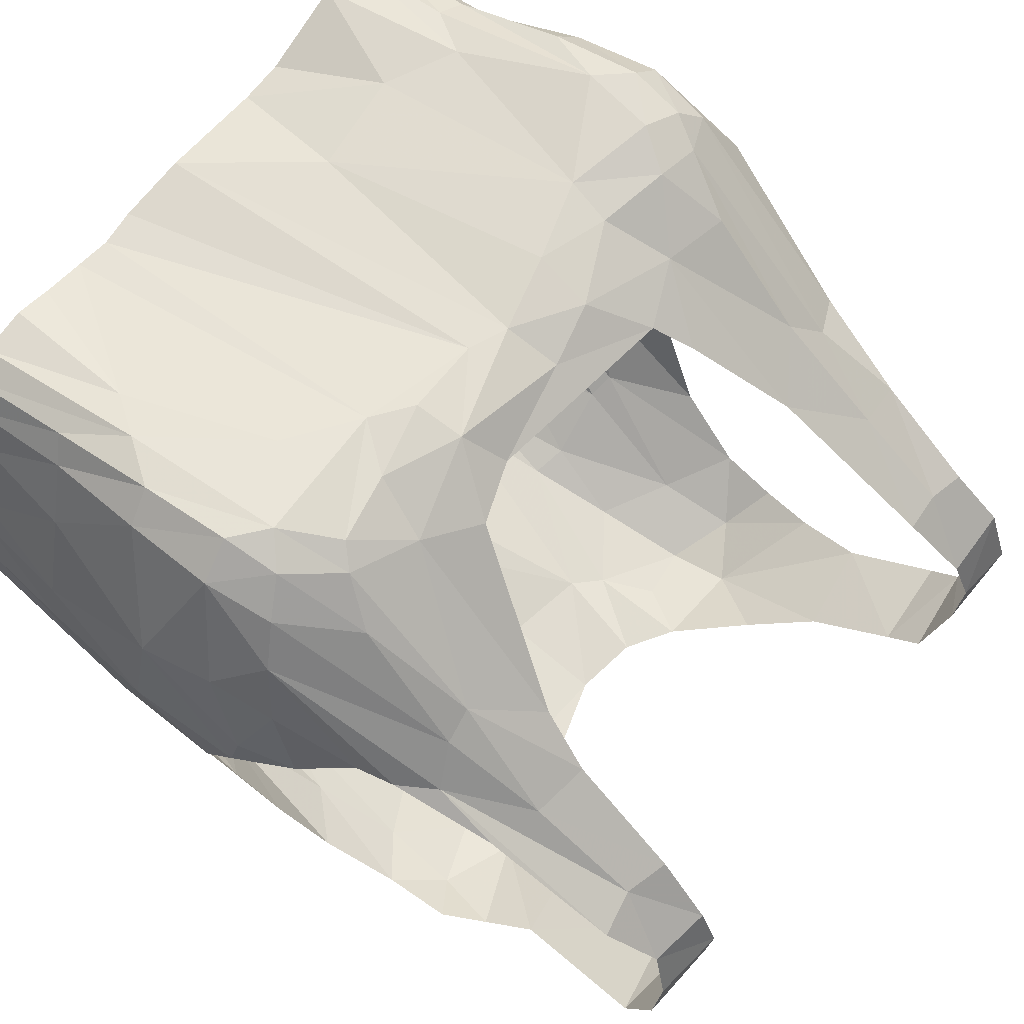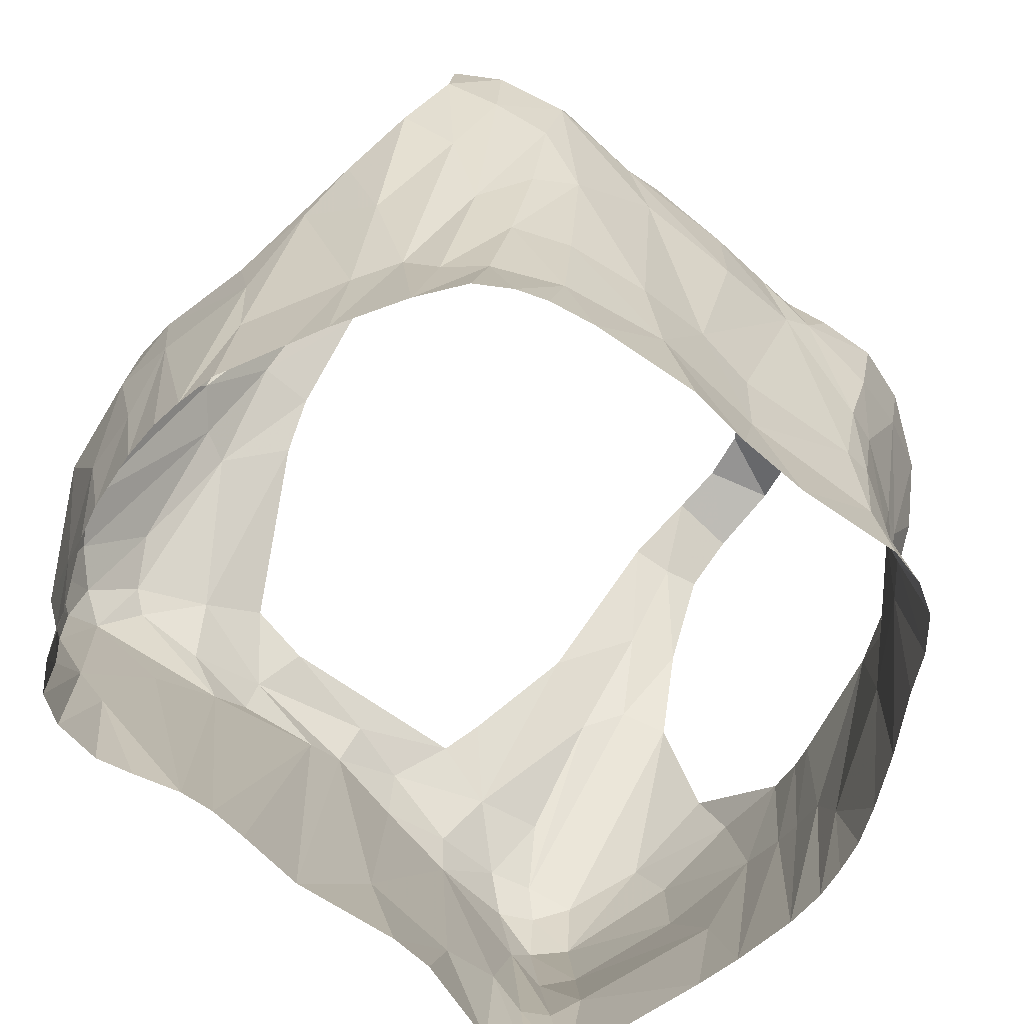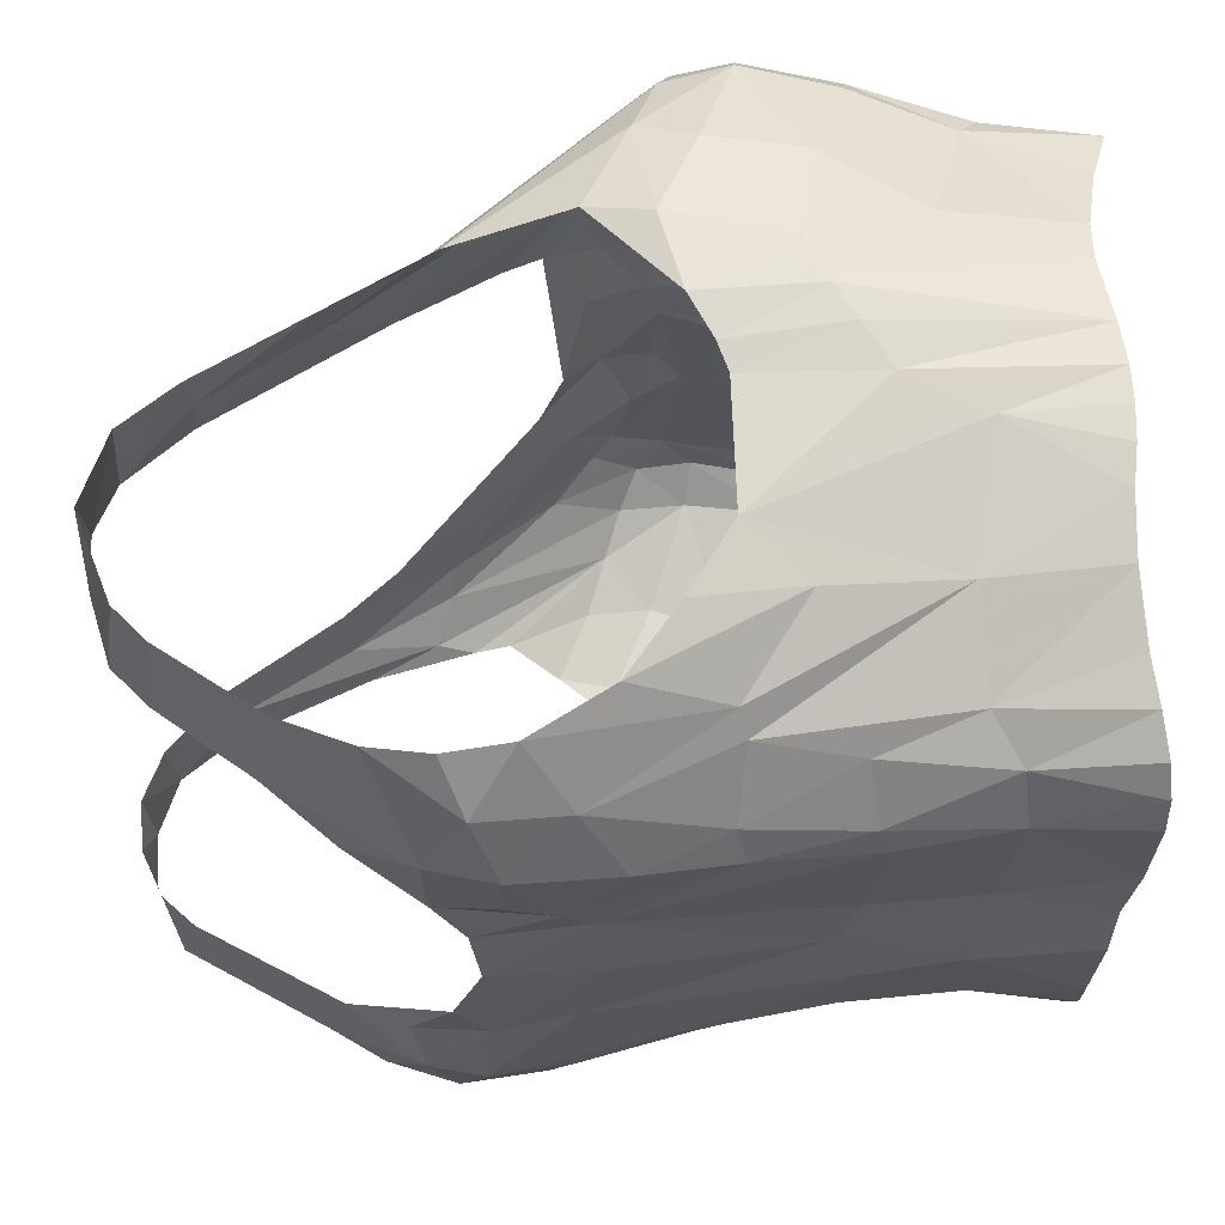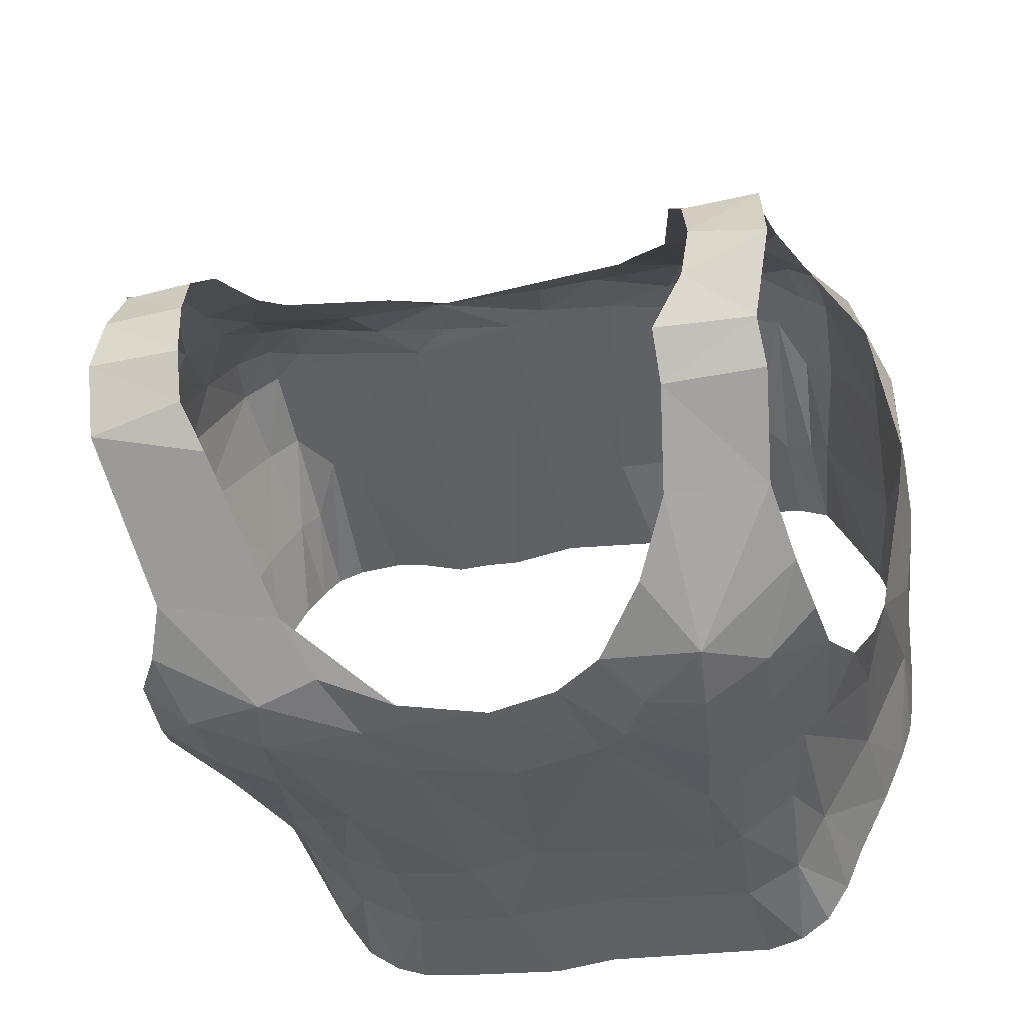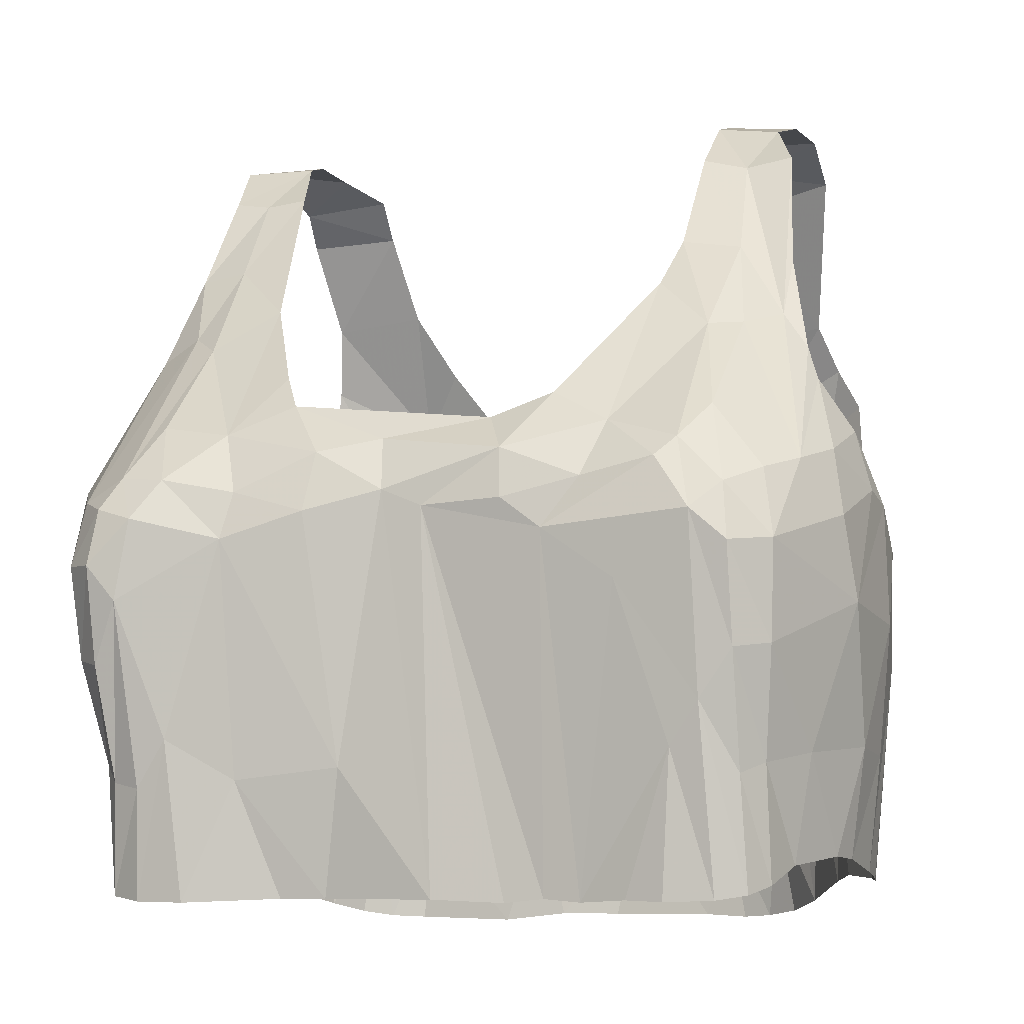
<metadata>
{"format":"obj","ext":"obj","renderer":"f3d","projection":"perspective","resolution":1024,"background":"white","views":[{"elev":65.7,"azim":127.5,"up":"+Z"},{"elev":-71.0,"azim":140.7,"up":"+Y"},{"elev":-29.9,"azim":-92.2,"up":"+Z"},{"elev":-42.3,"azim":-168.0,"up":"+Z"},{"elev":-9.0,"azim":16.6,"up":"+Y"}]}
</metadata>
<code>
o node
v 0.1224 0.3684 0.05563
v 0.1486 0.2862 0.08817
v 0.1517 0.2559 0.0794
v 0.1303 0.2738 0.1256
v 0.1283 0.2378 0.1215
v 0.1359 0.2021 0.08972
v 0.1496 0.2058 0.05698
v 0.04859 0.2799 0.131
v 0.07494 0.2611 0.1318
v 0.06245 0.2979 0.1291
v 0.03402 0.2911 0.1315
v 0.00339 0.2902 0.1274
v 0.1162 0.272 0.1365
v 0.1142 0.2933 0.1317
v 0.1031 0.2836 0.1378
v 0.09689 0.3109 0.1255
v 0.08954 0.3036 0.1306
v 0.0582 0.1501 0.1144
v 0.07556 0.1508 0.1197
v 0.004387 0.1512 0.1174
v 0.03057 0.15 0.1141
v 0.1071 0.1507 0.121
v 0.08938 0.1502 0.1228
v 0.1177 0.1524 0.1157
v 0.1167 0.1936 0.1216
v 0.1042 0.2184 0.13
v 0.1318 0.3546 0.058
v 0.1364 0.3046 0.1043
v 0.02476 0.3239 0.1117
v 0.09781 0.362 0.07611
v 0.1039 0.3991 0.04262
v 0.11 0.3631 0.06995
v 0.101 0.439 0.0134
v 0.1254 0.2535 -0.07376
v 0.1143 0.2919 -0.1035
v 0.1205 0.2059 -0.05659
v 0.11 0.2082 -0.07287
v 0.03325 0.2289 -0.1158
v 0.08436 0.2755 -0.1145
v 0.08656 0.3146 -0.1257
v 0.06825 0.285 -0.1224
v 0.08349 0.346 -0.1327
v 0.05488 0.146 -0.1096
v 0.06444 0.1848 -0.1066
v 0.02478 0.1899 -0.1125
v 0.014 0.1462 -0.1131
v 0.07203 0.1449 -0.1065
v 0.08335 0.1456 -0.1023
v 0.08836 0.189 -0.09471
v 0.09541 0.1475 -0.09426
v -0.0025 0.3081 -0.1299
v 0.0797 0.3665 -0.1305
v 0.154 0.2379 0.01429
v 0.1448 0.2412 -0.02223
v 0.148 0.2709 -0.01864
v 0.1442 0.1585 0.002655
v 0.1406 0.206 -0.0191
v 0.1421 0.2754 -0.04928
v 0.1459 0.1594 0.01475
v 0.1461 0.1615 0.02938
v 0.1514 0.2038 0.03238
v 0.1294 0.1628 0.09023
v 0.124 0.1557 0.1058
v 0.124 0.1977 0.1123
v 0.1261 0.2994 0.12
v 0.09932 0.2556 -0.0995
v 0.1007 0.1938 -0.08274
v 0.08505 0.2315 -0.1028
v 0.109 0.3557 -0.1254
v 0.1134 0.4672 -0.02956
v 0.1435 0.1657 0.05312
v 0.1403 0.1664 0.06606
v 0.1167 0.2359 0.1313
v 0.1212 0.159 -0.05008
v 0.107 0.1516 -0.07718
v 0.1279 0.1613 -0.03586
v 0.1407 0.1598 -0.01179
v 0.1573 0.2515 0.03988
v 0.06961 0.3197 0.1166
v 0.03274 0.3098 0.1273
v 0.1447 0.3112 0.08274
v 0.04485 0.1514 0.1137
v 0.0648 0.3939 -0.1147
v 0.0471 0.3444 -0.131
v 0.1155 0.3819 -0.1149
v 0.1389 0.2934 -0.07009
v 0.1541 0.2998 0.05597
v -0.1222 0.403 0.03453
v -0.1576 0.2573 0.04323
v -0.149 0.2511 0.08199
v -0.1507 0.2861 0.0845
v -0.1472 0.2141 0.06041
v -0.1239 0.2006 0.1103
v -0.1311 0.2389 0.1209
v -0.1333 0.2732 0.1272
v -0.0294 0.1979 0.121
v -0.1218 0.2721 0.1378
v -0.1197 0.2933 0.1332
v -0.113 0.3055 0.1275
v -0.05348 0.1516 0.1137
v -0.03658 0.1515 0.1128
v -0.08798 0.1502 0.1235
v -0.1061 0.1507 0.1212
v -0.09419 0.2086 0.1272
v -0.1057 0.1912 0.1246
v -0.1166 0.1936 0.1199
v -0.1185 0.1526 0.114
v -0.05962 0.3462 0.09726
v -0.1008 0.3644 0.07422
v -0.1027 0.4043 0.03986
v -0.1133 0.3727 0.06077
v -0.1297 0.3097 -0.09589
v -0.1151 0.2748 -0.09564
v -0.1318 0.2533 -0.06445
v -0.106 0.2721 -0.1018
v -0.1061 0.2005 -0.08985
v -0.08118 0.2732 -0.1184
v -0.07313 0.3044 -0.1304
v -0.07729 0.342 -0.1358
v -0.06806 0.2696 -0.1231
v -0.03541 0.1436 -0.1103
v -0.01902 0.1887 -0.1092
v -0.08871 0.1455 -0.1103
v -0.07483 0.1449 -0.1134
v -0.1002 0.1474 -0.1036
v -0.09304 0.1888 -0.1035
v -0.07205 0.1853 -0.112
v -0.1202 0.3616 -0.1152
v -0.05579 0.3446 -0.1337
v -0.09268 0.4673 -0.05029
v -0.146 0.1991 -0.01272
v -0.1373 0.2917 -0.07229
v -0.1269 0.2052 -0.05827
v -0.1473 0.1614 0.02043
v -0.1474 0.1592 0.004763
v -0.1572 0.2478 0.02538
v -0.1553 0.24 0.01336
v -0.1282 0.1599 0.08945
v -0.1303 0.2979 0.1214
v -0.1438 0.3067 0.09327
v -0.09699 0.235 -0.1024
v -0.1443 0.1656 0.04577
v -0.1395 0.165 0.06224
v -0.1207 0.2359 0.1309
v -0.1174 0.1545 -0.07619
v -0.1302 0.1583 -0.05369
v -0.07534 0.2305 -0.1153
v -0.06385 0.2263 -0.1167
v -0.0351 0.3145 -0.1288
v -0.1438 0.1584 -0.02027
v -0.1459 0.1583 -0.007714
v -0.1392 0.1593 -0.03377
v -0.1098 0.1507 -0.09113
v -0.1171 0.4459 -0.07881
v -0.1033 0.3268 0.1114
v -0.03749 0.312 0.1251
v -0.1494 0.3228 0.05668
v -0.1165 0.3841 -0.1113
v -0.04342 0.3645 -0.1278
v -0.01783 0.2283 -0.113
v -0.1538 0.2826 0.005808
v 0.048 0.3323 0.1099
v -0.07592 0.4157 -0.1021
v -0.08098 0.4615 -0.06808
v -0.09595 0.4683 -0.03051
v 0.1183 0.4549 -0.0729
v 0.1186 0.4424 0.01162
v -0.118 0.4424 0.01082
v -0.1572 0.2915 0.02078
v -0.1159 0.4579 -0.06621
v -0.1231 0.4698 -0.03755
v -0.121 0.4613 -0.008632
v 0.08375 0.4437 0.01273
v 0.08495 0.4638 -0.01112
v 0.08428 0.4705 -0.03103
v 0.0315 0.3576 -0.1308
v -0.08661 0.4406 0.01471
v -0.09352 0.4616 -0.01085
v -0.07722 0.381 0.06306
v -0.01402 0.3168 0.1189
v 0.08446 0.4686 -0.05055
v -0.01135 0.2966 0.1278
v 0.1364 0.3412 0.06396
v 0.133 0.3117 -0.09623
v 0.03649 0.3161 -0.1286
v 0.0046 0.2367 -0.1154
v 0.1257 0.3392 -0.1132
v 0.1072 0.3251 -0.1208
v 0.1559 0.2818 0.01919
v 0.1084 0.4002 -0.1066
v 0.1178 0.4661 -0.04913
v 0.06461 0.2282 -0.1116
v 0.1096 0.4601 -0.009643
v 0.09322 0.2029 0.127
v 0.08158 0.4025 0.04376
v 0.1063 0.325 0.11
v 0.1484 0.322 0.05612
v 0.07858 0.4477 -0.08097
v 0.05687 0.3717 -0.1259
v -0.1302 0.3653 0.05388
v -0.0404 0.2897 0.1313
v -0.06781 0.298 0.1293
v -0.1111 0.2588 0.1368
v -0.1053 0.2886 0.1379
v -0.09556 0.3035 0.1311
v -0.06827 0.1938 0.1231
v -0.05183 0.3328 0.1093
v -0.1032 0.4394 0.01314
v -0.0458 0.3241 -0.1313
v -0.09848 0.3209 -0.1231
v -0.1016 0.3525 -0.1277
v -0.00961 0.1464 -0.1106
v -0.1421 0.2762 -0.04748
v -0.1513 0.2293 -0.001548
v -0.112 0.411 -0.09939
v -0.1569 0.2999 0.05074
v -0.08116 0.4479 -0.0816
v -0.07669 0.3221 0.1148
v -0.0715 0.2804 0.1333
v -0.07955 0.3664 -0.1321
v 0.08467 0.4604 -0.06758
v 0.1236 0.3927 0.04092
v 0.1242 0.3655 -0.1142
v 0.1561 0.2962 0.04009
v -0.1224 0.3383 -0.1119
v -0.151 0.2784 -0.004012
v -0.00058 0.348 -0.132
v -0.02574 0.3524 -0.13
v -0.06274 0.391 -0.1177
v 0.07627 0.3826 0.06049
f 55 58 86
f 190 198 166
f 33 1 167
f 2 3 87
f 4 3 2
f 11 8 10
f 16 14 196
f 17 15 16
f 26 24 25
f 194 22 26
f 162 79 230
f 32 31 30
f 173 31 33
f 184 34 35
f 42 40 41
f 44 43 45
f 45 46 212
f 187 69 223
f 69 187 188
f 52 83 190
f 181 175 70
f 189 54 55
f 57 54 56
f 55 54 58
f 86 34 184
f 1 31 32
f 64 62 6
f 37 66 35
f 68 67 49
f 40 66 39
f 42 188 40
f 70 191 181
f 61 71 60
f 15 73 13
f 9 26 15
f 37 74 75
f 44 68 49
f 41 68 192
f 56 77 57
f 57 76 36
f 61 53 78
f 64 73 25
f 6 5 64
f 13 5 4
f 49 75 50
f 75 67 37
f 78 7 61
f 3 224 87
f 33 174 173
f 167 193 33
f 79 16 30
f 17 79 10
f 19 194 18
f 30 230 79
f 10 80 11
f 11 80 12
f 30 196 32
f 28 81 183
f 87 81 2
f 32 28 1
f 10 8 17
f 11 12 8
f 8 82 18
f 227 84 51
f 84 176 199
f 190 85 52
f 52 69 42
f 186 185 38
f 38 185 41
f 84 42 185
f 45 192 44
f 192 38 41
f 88 200 111
f 89 91 216
f 92 90 89
f 94 92 93
f 95 90 94
f 96 201 219
f 97 204 98
f 107 105 106
f 218 108 179
f 208 110 177
f 113 114 112
f 133 115 116
f 149 120 209
f 119 210 211
f 117 118 120
f 122 121 127
f 45 212 122
f 211 225 128
f 113 210 115
f 112 225 113
f 227 51 149
f 211 220 119
f 170 130 164
f 131 214 213
f 114 132 112
f 213 133 131
f 214 134 137
f 111 110 88
f 88 208 168
f 98 95 97
f 99 139 98
f 140 139 200
f 116 141 126
f 115 210 117
f 92 142 143
f 93 143 138
f 182 96 20
f 144 203 97
f 106 203 144
f 116 146 133
f 120 148 147
f 161 136 169
f 226 137 161
f 126 153 116
f 169 89 216
f 170 217 154
f 177 178 208
f 215 154 217
f 168 178 172
f 155 218 109
f 205 218 155
f 218 205 202
f 102 206 104
f 104 219 203
f 156 202 201
f 202 156 218
f 182 180 156
f 155 99 205
f 99 109 111
f 216 140 157
f 111 139 99
f 203 219 204
f 206 101 96
f 96 219 206
f 128 158 211
f 209 228 149
f 163 215 217
f 122 186 45
f 171 172 165
f 209 118 119
f 119 129 209
f 148 122 127
f 148 120 149
f 129 159 209
f 199 176 83
f 13 14 15
f 194 23 22
f 27 222 1
f 1 28 27
f 29 180 80
f 173 195 31
f 184 35 187
f 189 53 54
f 53 61 60
f 4 28 65
f 196 14 65
f 14 13 4
f 37 67 66
f 35 66 188
f 42 69 188
f 166 221 191
f 72 7 6
f 9 8 18
f 20 21 12
f 25 73 26
f 9 194 26
f 37 36 74
f 44 192 68
f 56 53 59
f 189 224 78
f 70 175 193
f 30 195 230
f 9 18 194
f 10 79 80
f 180 182 80
f 30 16 196
f 28 4 2
f 87 197 81
f 32 196 65
f 9 15 8
f 8 12 82
f 223 69 85
f 190 83 198
f 186 51 185
f 51 84 185
f 185 42 41
f 44 47 43
f 45 38 192
f 52 84 199
f 97 203 204
f 205 99 204
f 96 101 20
f 218 207 108
f 149 51 186
f 117 210 118
f 127 124 123
f 211 210 225
f 170 171 130
f 226 213 214
f 213 132 114
f 134 136 137
f 214 135 134
f 106 93 107
f 136 134 142
f 93 92 143
f 116 145 146
f 149 160 148
f 126 141 147
f 135 214 131
f 226 214 137
f 93 106 144
f 97 95 94
f 169 136 89
f 170 164 217
f 179 110 109
f 104 206 219
f 216 91 140
f 91 95 140
f 202 205 219
f 206 100 101
f 180 207 156
f 229 220 163
f 209 159 228
f 211 158 220
f 122 212 121
f 149 228 227
f 209 120 118
f 159 129 220
f 177 110 179
f 167 1 222
f 4 5 3
f 6 3 5
f 16 15 14
f 26 22 24
f 183 27 28
f 30 31 195
f 41 40 39
f 44 49 48
f 50 48 49
f 188 187 35
f 56 54 53
f 57 58 54
f 36 34 58
f 86 58 34
f 33 31 1
f 64 63 62
f 25 24 63
f 4 65 14
f 68 66 67
f 40 188 66
f 181 191 221
f 61 7 71
f 6 62 72
f 186 38 45
f 41 39 68
f 57 77 76
f 78 53 189
f 13 73 5
f 49 67 75
f 3 78 224
f 174 193 175
f 33 193 174
f 166 198 221
f 17 16 79
f 19 23 194
f 162 80 79
f 12 80 182
f 2 81 28
f 32 65 28
f 17 8 15
f 29 80 162
f 199 83 52
f 227 176 84
f 52 85 69
f 43 46 45
f 84 52 42
f 95 91 90
f 219 201 202
f 98 204 99
f 104 105 103
f 107 103 105
f 111 109 110
f 133 113 115
f 114 113 133
f 119 118 210
f 126 123 125
f 113 225 210
f 165 130 171
f 213 114 133
f 88 110 208
f 138 107 93
f 98 139 95
f 116 115 141
f 92 89 142
f 104 203 105
f 106 105 203
f 147 148 127
f 122 148 160
f 127 126 147
f 150 151 131
f 146 152 133
f 131 133 152
f 161 137 136
f 126 125 153
f 116 153 145
f 172 178 165
f 168 208 178
f 179 109 218
f 99 155 109
f 157 140 200
f 200 139 111
f 204 219 205
f 96 182 201
f 182 156 201
f 220 215 163
f 215 220 158
f 186 160 149
f 122 160 186
f 121 124 127
f 119 220 129
f 229 159 220
f 7 3 6
f 36 37 34
f 35 34 37
f 44 48 47
f 36 58 57
f 53 60 59
f 25 63 64
f 39 66 68
f 7 72 71
f 182 20 12
f 73 15 26
f 36 76 74
f 73 64 5
f 7 78 3
f 197 183 81
f 21 82 12
f 91 89 90
f 92 94 90
f 104 103 102
f 127 123 126
f 95 139 140
f 117 141 115
f 136 142 89
f 141 117 147
f 120 147 117
f 135 131 151
f 131 152 150
f 93 144 94
f 97 94 144
f 207 218 156
f 206 102 100
f 197 87 224
f 216 157 169
f 180 29 207

</code>
